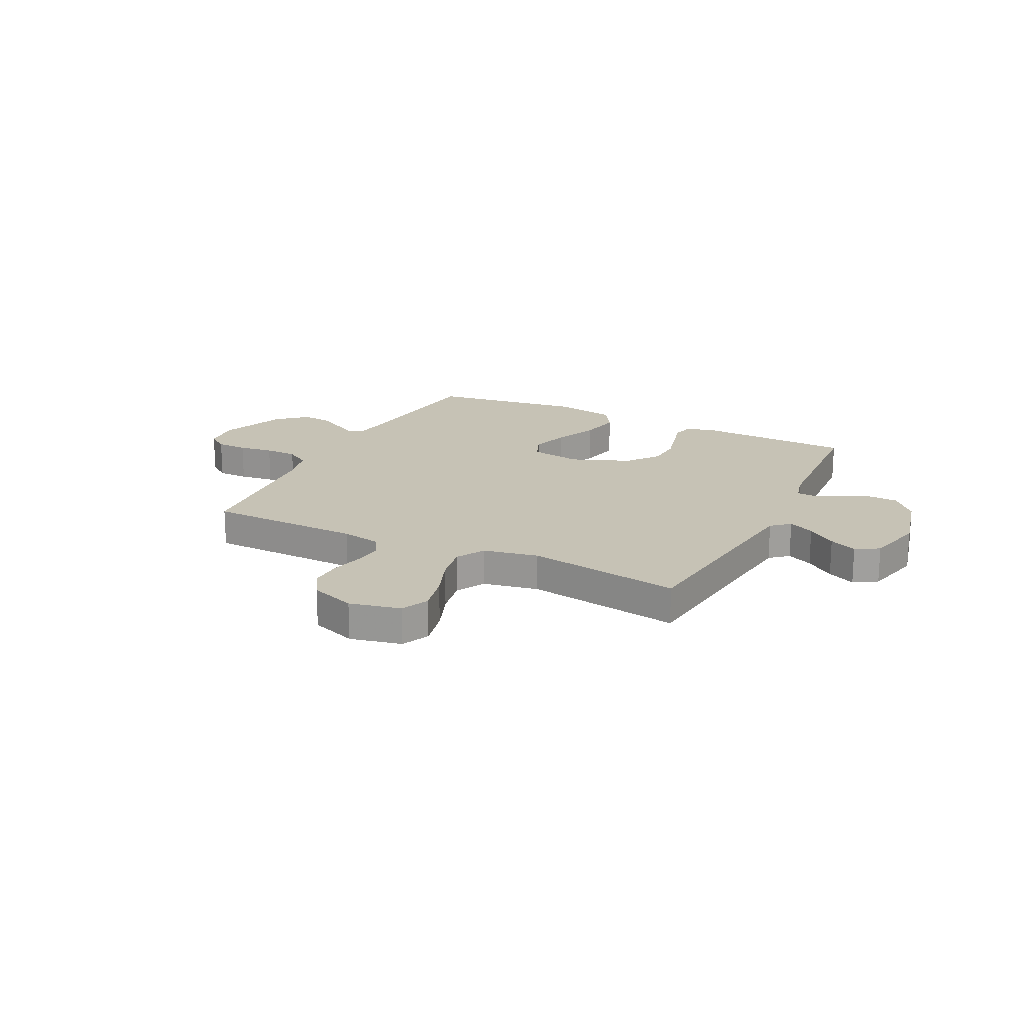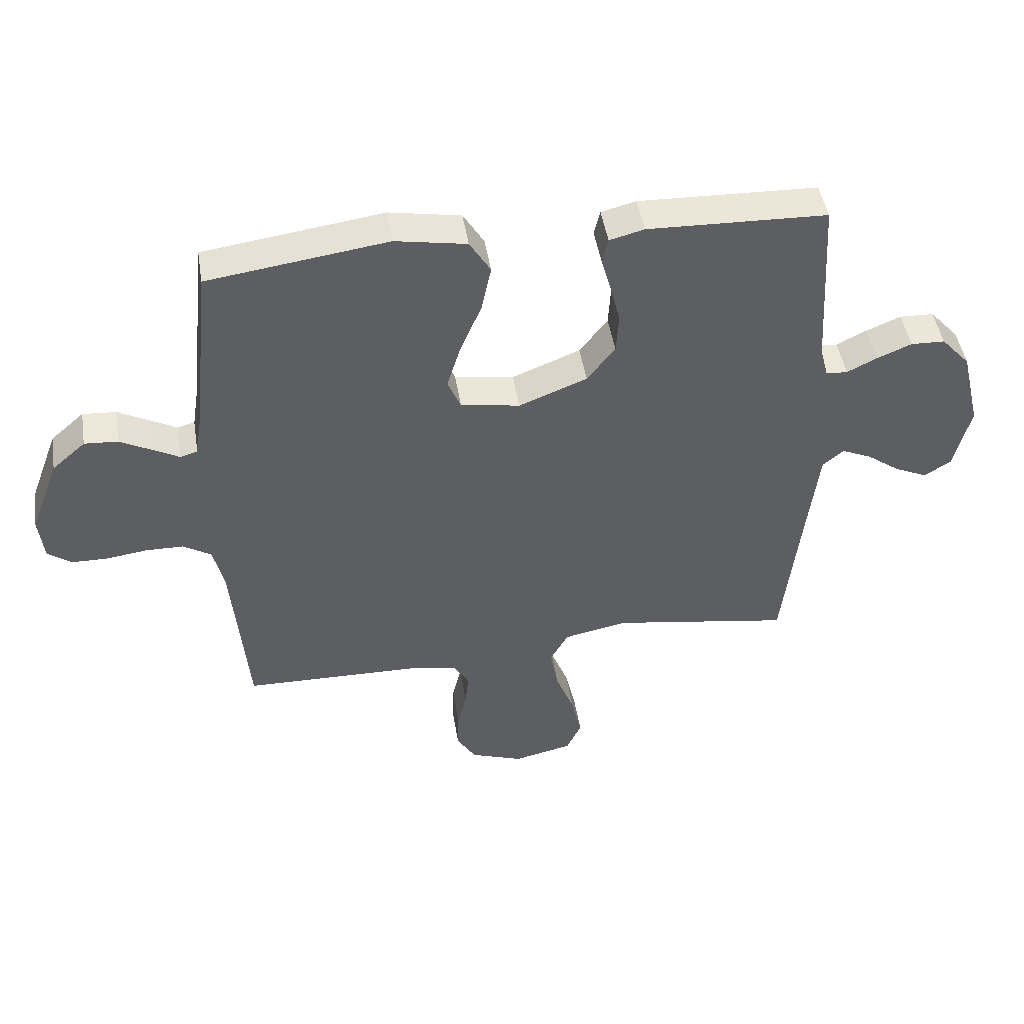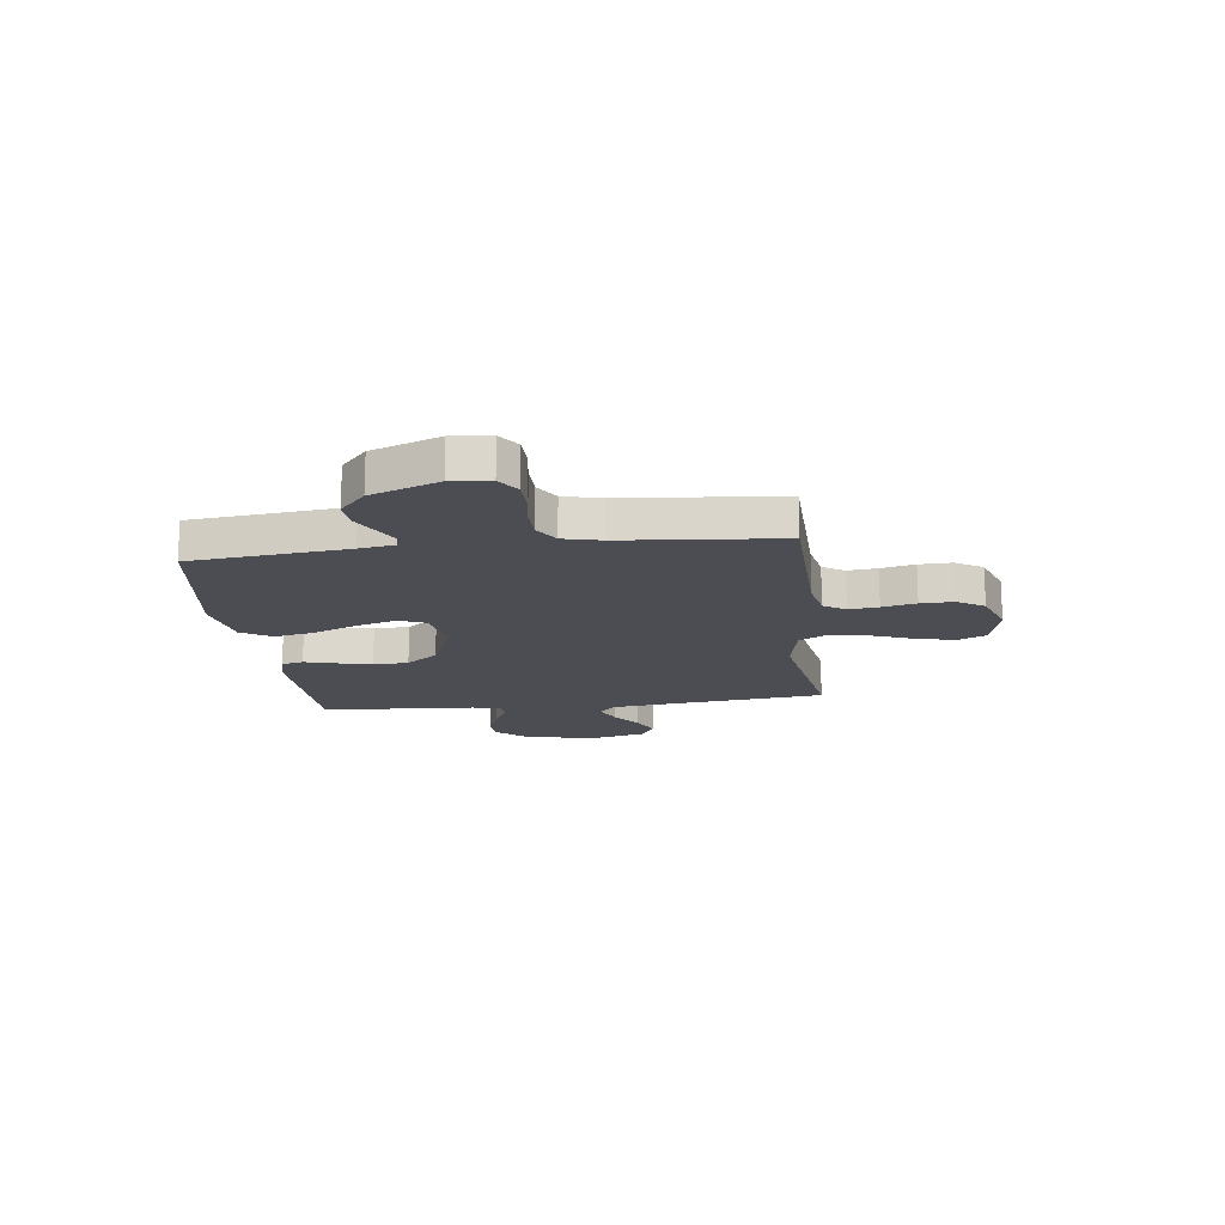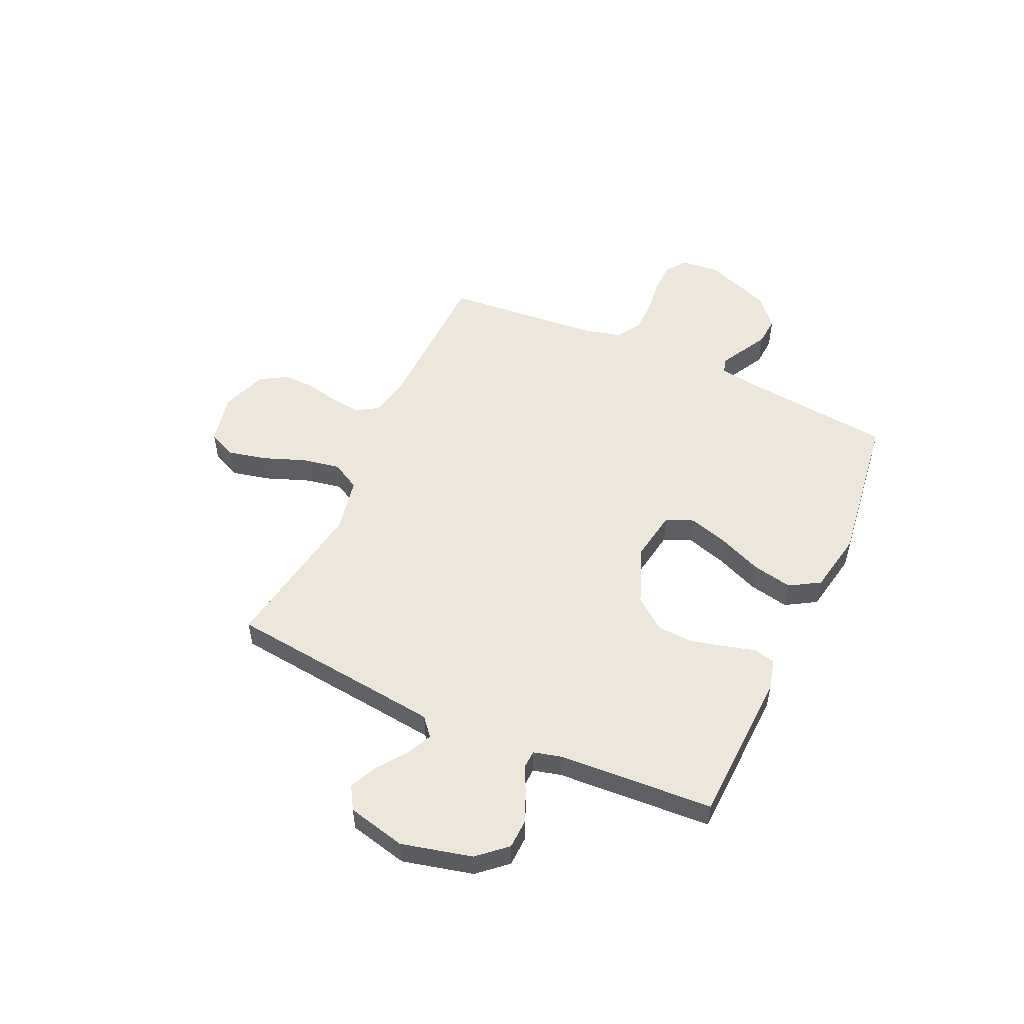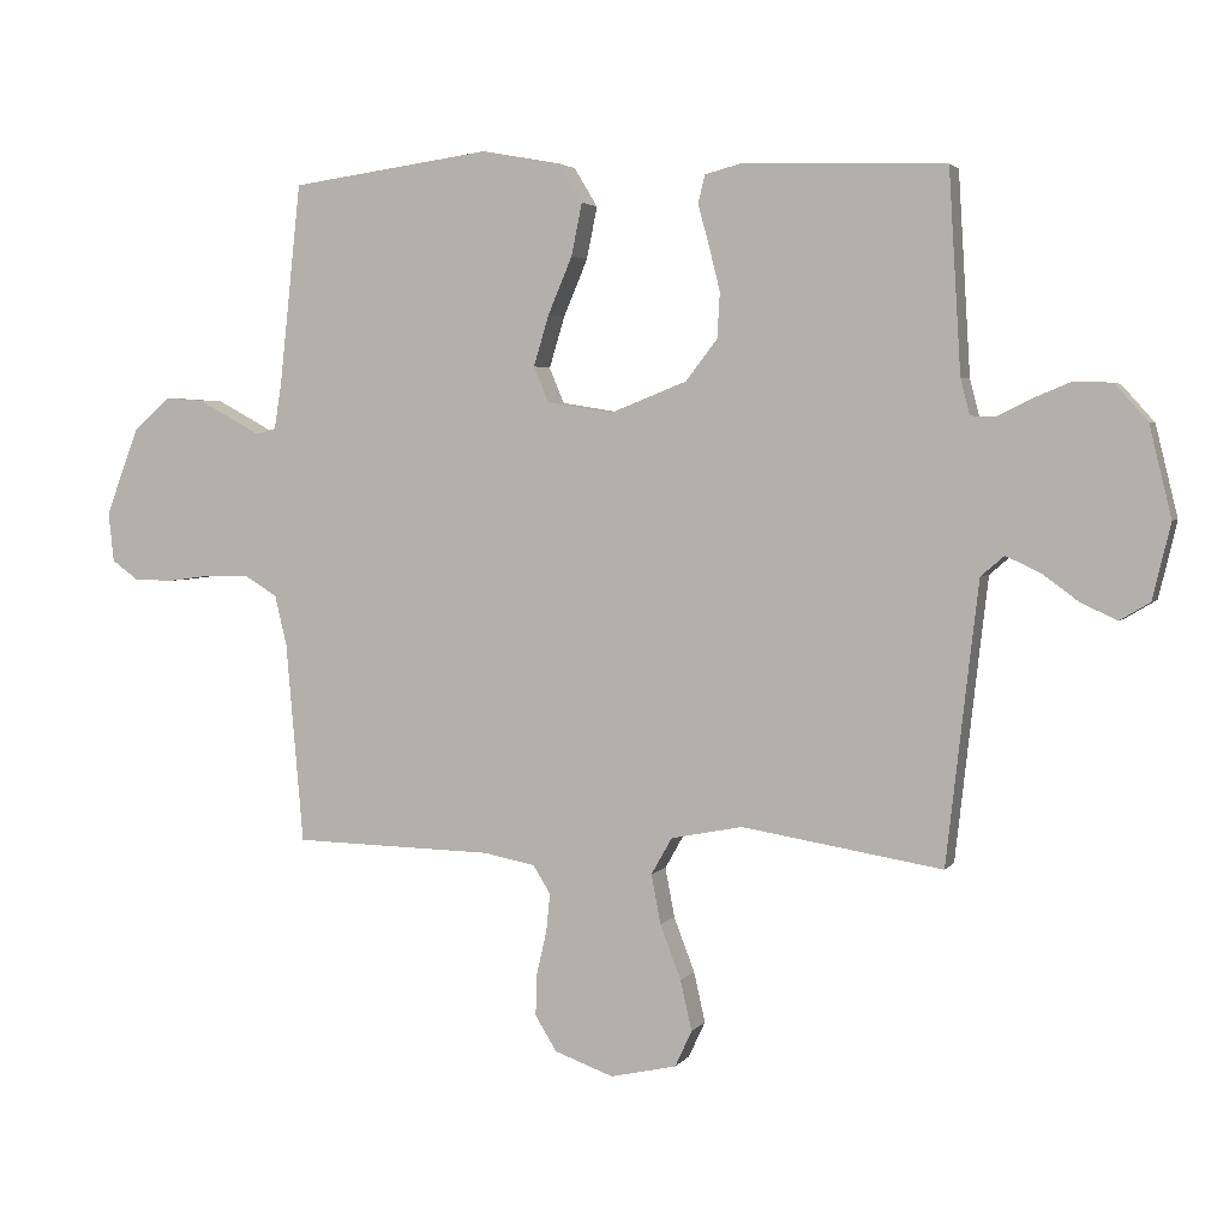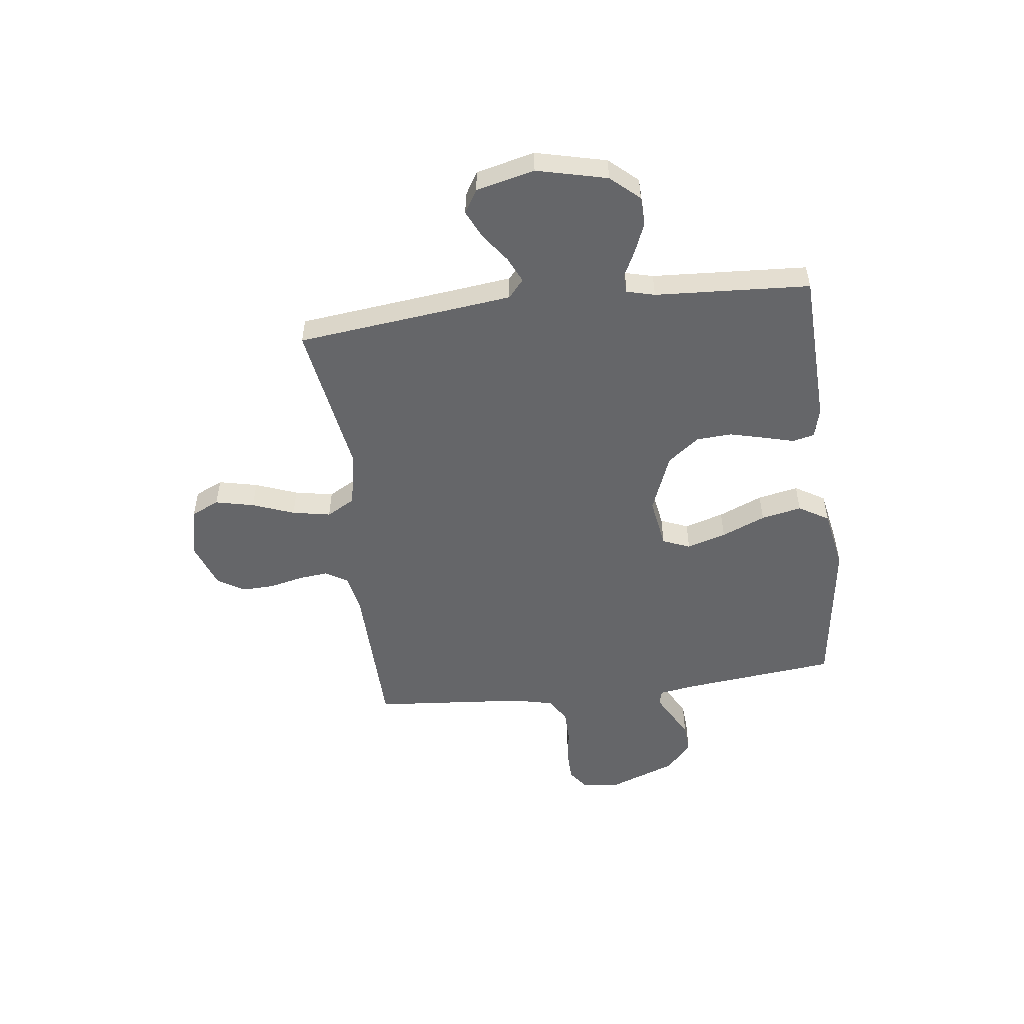
<metadata>
{"format":"obj","ext":"obj","renderer":"f3d","projection":"perspective","resolution":1024,"background":"white","views":[{"elev":18.9,"azim":-153.6,"up":"+Y"},{"elev":47.1,"azim":170.8,"up":"+Z"},{"elev":-16.3,"azim":96.9,"up":"+Y"},{"elev":52.5,"azim":-65.4,"up":"+Y"},{"elev":3.2,"azim":-161.8,"up":"+Z"},{"elev":-51.8,"azim":-82.8,"up":"+Y"}]}
</metadata>
<code>
v 0.5 0.07 -0.5
v 0.2 0.07 -0.507
v 0.123 0.07 -0.522
v 0.097 0.07 -0.564
v 0.103 0.07 -0.621
v 0.118 0.07 -0.686
v 0.12 0.07 -0.749
v 0.088 0.07 -0.801
v 0 0.07 -0.833
v -0.099 0.07 -0.811
v -0.124 0.07 -0.757
v -0.107 0.07 -0.682
v -0.076 0.07 -0.601
v -0.062 0.07 -0.527
v -0.093 0.07 -0.472
v -0.2 0.07 -0.451
v -0.5 0.07 -0.5
v -0.534 0.07 -0.2
v -0.548 0.07 -0.081
v -0.583 0.07 -0.051
v -0.633 0.07 -0.074
v -0.689 0.07 -0.115
v -0.743 0.07 -0.14
v -0.788 0.07 -0.113
v -0.815 0.07 0
v -0.782 0.07 0.136
v -0.733 0.07 0.191
v -0.676 0.07 0.193
v -0.618 0.07 0.169
v -0.568 0.07 0.144
v -0.532 0.07 0.146
v -0.518 0.07 0.2
v -0.5 0.07 0.5
v -0.2 0.07 0.511
v -0.142 0.07 0.496
v -0.132 0.07 0.454
v -0.148 0.07 0.395
v -0.165 0.07 0.327
v -0.161 0.07 0.259
v -0.114 0.07 0.198
v 0 0.07 0.153
v 0.099 0.07 0.169
v 0.121 0.07 0.222
v 0.098 0.07 0.298
v 0.062 0.07 0.383
v 0.046 0.07 0.461
v 0.081 0.07 0.519
v 0.2 0.07 0.541
v 0.5 0.07 0.5
v 0.532 0.07 0.2
v 0.543 0.07 0.131
v 0.572 0.07 0.123
v 0.616 0.07 0.147
v 0.668 0.07 0.175
v 0.724 0.07 0.179
v 0.78 0.07 0.13
v 0.829 0.07 0
v 0.821 0.07 -0.074
v 0.781 0.07 -0.103
v 0.721 0.07 -0.104
v 0.654 0.07 -0.095
v 0.591 0.07 -0.096
v 0.544 0.07 -0.125
v 0.526 0.07 -0.2
v 0.5 0 -0.5
v 0.2 0 -0.507
v 0.123 0 -0.522
v 0.097 0 -0.564
v 0.103 0 -0.621
v 0.118 0 -0.686
v 0.12 0 -0.749
v 0.088 0 -0.801
v 0 0 -0.833
v -0.099 0 -0.811
v -0.124 0 -0.757
v -0.107 0 -0.682
v -0.076 0 -0.601
v -0.062 0 -0.527
v -0.093 0 -0.472
v -0.2 0 -0.451
v -0.5 0 -0.5
v -0.534 0 -0.2
v -0.548 0 -0.081
v -0.583 0 -0.051
v -0.633 0 -0.074
v -0.689 0 -0.115
v -0.743 0 -0.14
v -0.788 0 -0.113
v -0.815 0 0
v -0.782 0 0.136
v -0.733 0 0.191
v -0.676 0 0.193
v -0.618 0 0.169
v -0.568 0 0.144
v -0.532 0 0.146
v -0.518 0 0.2
v -0.5 0 0.5
v -0.2 0 0.511
v -0.142 0 0.496
v -0.132 0 0.454
v -0.148 0 0.395
v -0.165 0 0.327
v -0.161 0 0.259
v -0.114 0 0.198
v 0 0 0.153
v 0.099 0 0.169
v 0.121 0 0.222
v 0.098 0 0.298
v 0.062 0 0.383
v 0.046 0 0.461
v 0.081 0 0.519
v 0.2 0 0.541
v 0.5 0 0.5
v 0.532 0 0.2
v 0.543 0 0.131
v 0.572 0 0.123
v 0.616 0 0.147
v 0.668 0 0.175
v 0.724 0 0.179
v 0.78 0 0.13
v 0.829 0 0
v 0.821 0 -0.074
v 0.781 0 -0.103
v 0.721 0 -0.104
v 0.654 0 -0.095
v 0.591 0 -0.096
v 0.544 0 -0.125
v 0.526 0 -0.2
f 58 59 60 61
f 58 61 62
f 57 58 62
f 56 57 62
f 55 56 62 63
f 52 53 54 55
f 47 48 49 50
f 47 50 51
f 44 45 46 47
f 43 44 47 51
f 42 43 51 52
f 34 35 36 37
f 32 33 34 37
f 31 32 37 38
f 27 28 29 30
f 25 26 27 30
f 25 30 31
f 21 22 23 24
f 20 21 24 25
f 16 17 18
f 15 16 18 19
f 10 11 12 13
f 10 13 14
f 9 10 14
f 8 9 14
f 5 6 7 8
f 4 5 8 14
f 3 4 14 15
f 64 1 2
f 63 64 2 3
f 52 55 63 3
f 41 42 52 3
f 25 31 38 39
f 20 25 39 40
f 19 20 40 41
f 3 15 19 41
f 125 124 123 122
f 126 125 122
f 126 122 121
f 126 121 120
f 127 126 120 119
f 119 118 117 116
f 114 113 112 111
f 115 114 111
f 111 110 109 108
f 115 111 108 107
f 116 115 107 106
f 101 100 99 98
f 101 98 97 96
f 102 101 96 95
f 94 93 92 91
f 94 91 90 89
f 95 94 89
f 88 87 86 85
f 89 88 85 84
f 82 81 80
f 83 82 80 79
f 77 76 75 74
f 78 77 74
f 78 74 73
f 78 73 72
f 72 71 70 69
f 78 72 69 68
f 79 78 68 67
f 66 65 128
f 67 66 128 127
f 67 127 119 116
f 67 116 106 105
f 103 102 95 89
f 104 103 89 84
f 105 104 84 83
f 105 83 79 67
f 1 65 66 2
f 2 66 67 3
f 3 67 68 4
f 4 68 69 5
f 5 69 70 6
f 6 70 71 7
f 7 71 72 8
f 8 72 73 9
f 9 73 74 10
f 10 74 75 11
f 11 75 76 12
f 12 76 77 13
f 13 77 78 14
f 14 78 79 15
f 15 79 80 16
f 16 80 81 17
f 17 81 82 18
f 18 82 83 19
f 19 83 84 20
f 20 84 85 21
f 21 85 86 22
f 22 86 87 23
f 23 87 88 24
f 24 88 89 25
f 25 89 90 26
f 26 90 91 27
f 27 91 92 28
f 28 92 93 29
f 29 93 94 30
f 30 94 95 31
f 31 95 96 32
f 32 96 97 33
f 33 97 98 34
f 34 98 99 35
f 35 99 100 36
f 36 100 101 37
f 37 101 102 38
f 38 102 103 39
f 39 103 104 40
f 40 104 105 41
f 41 105 106 42
f 42 106 107 43
f 43 107 108 44
f 44 108 109 45
f 45 109 110 46
f 46 110 111 47
f 47 111 112 48
f 48 112 113 49
f 49 113 114 50
f 50 114 115 51
f 51 115 116 52
f 52 116 117 53
f 53 117 118 54
f 54 118 119 55
f 55 119 120 56
f 56 120 121 57
f 57 121 122 58
f 58 122 123 59
f 59 123 124 60
f 60 124 125 61
f 61 125 126 62
f 62 126 127 63
f 63 127 128 64
f 64 128 65 1

</code>
